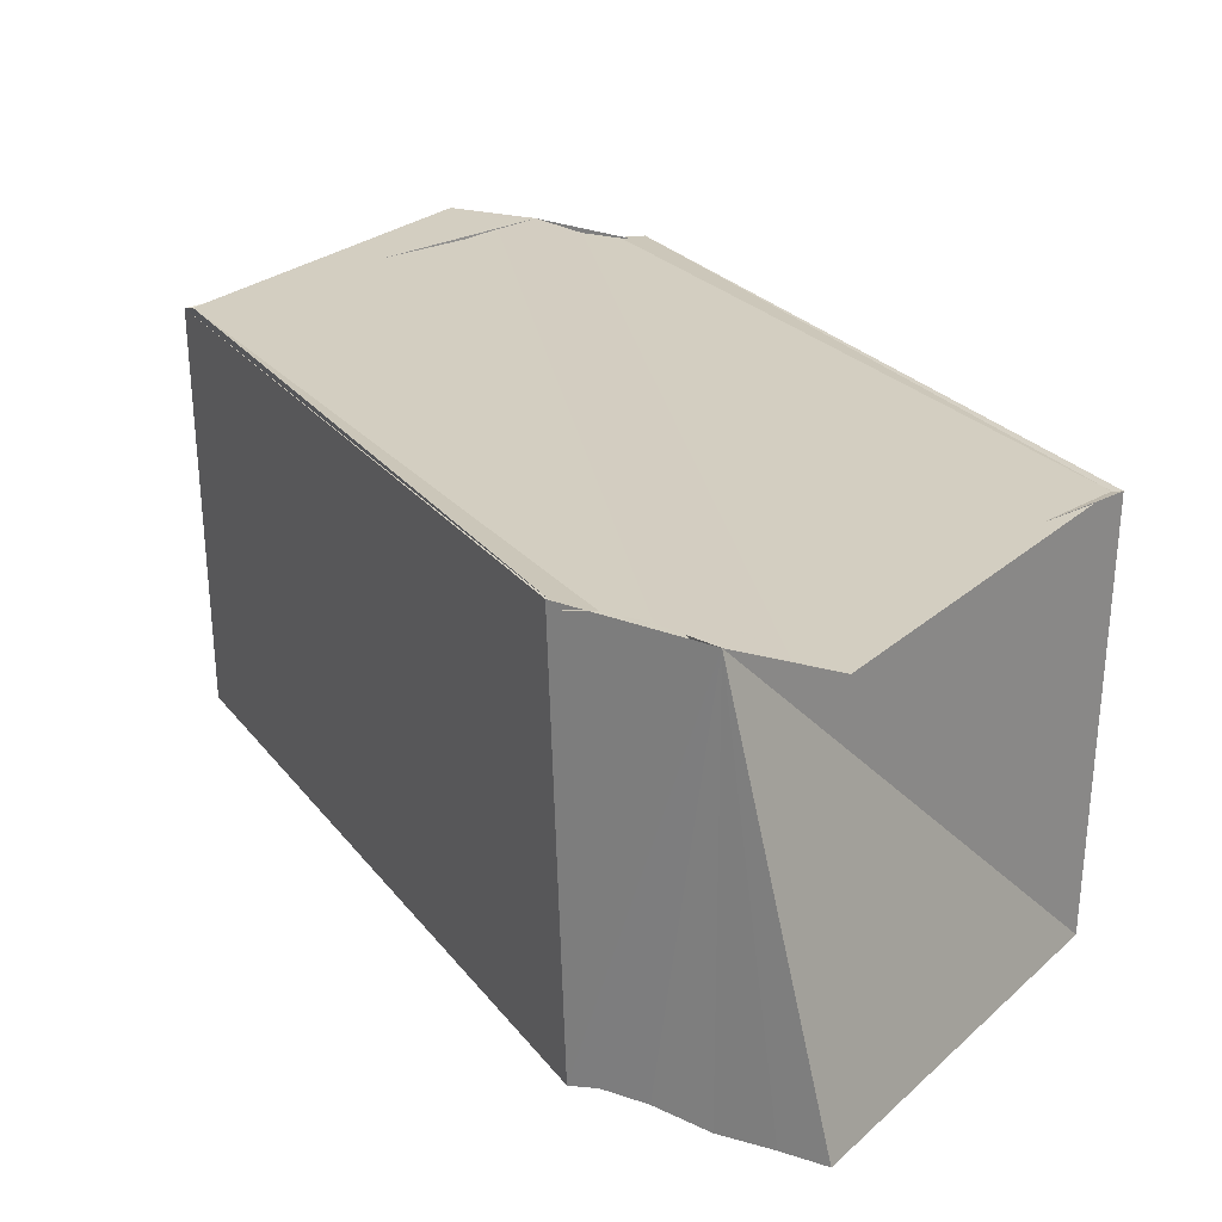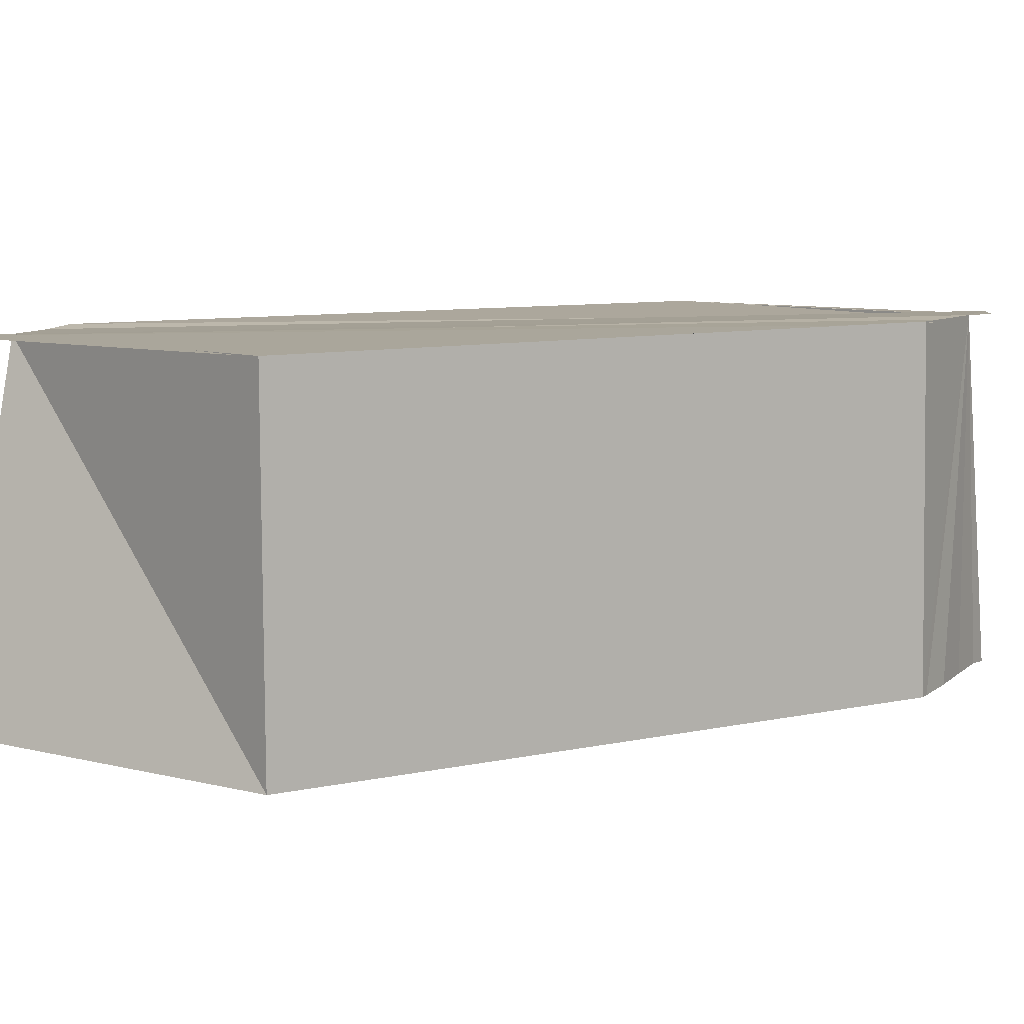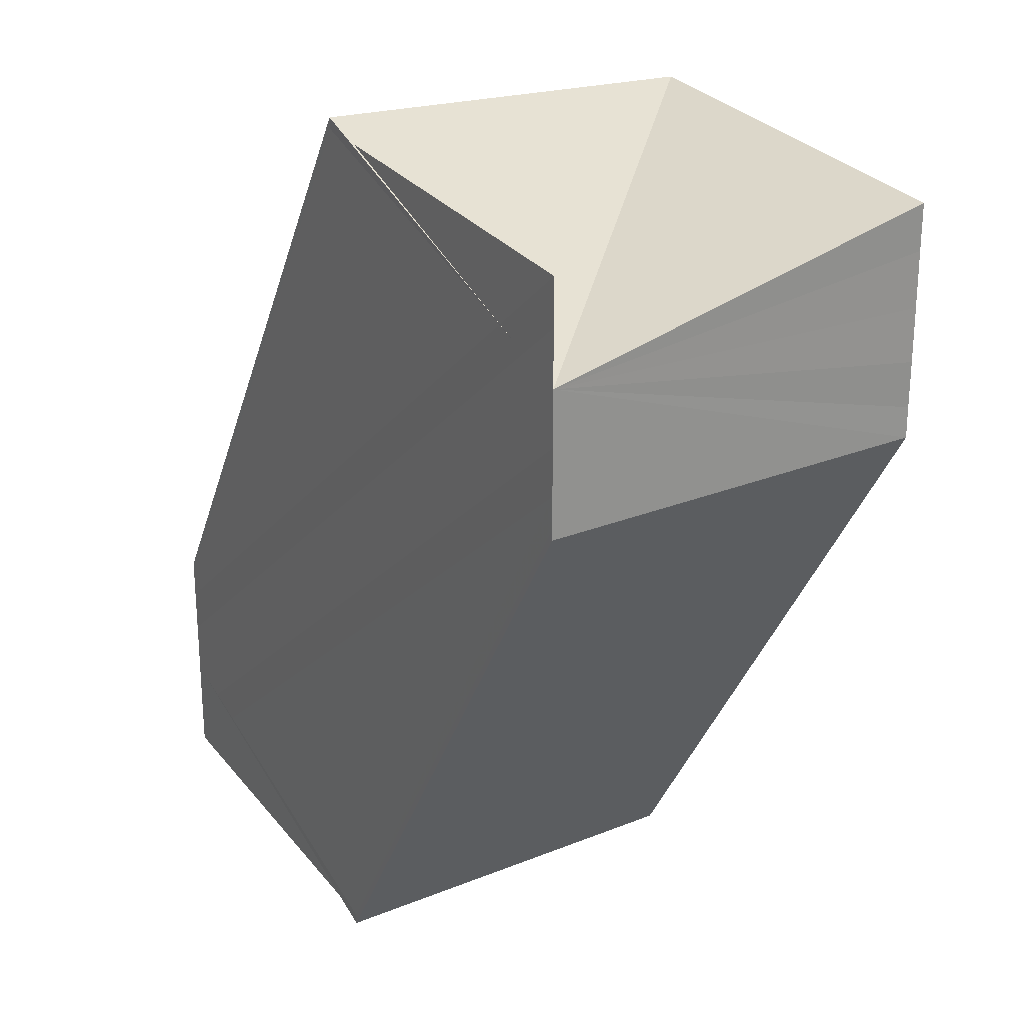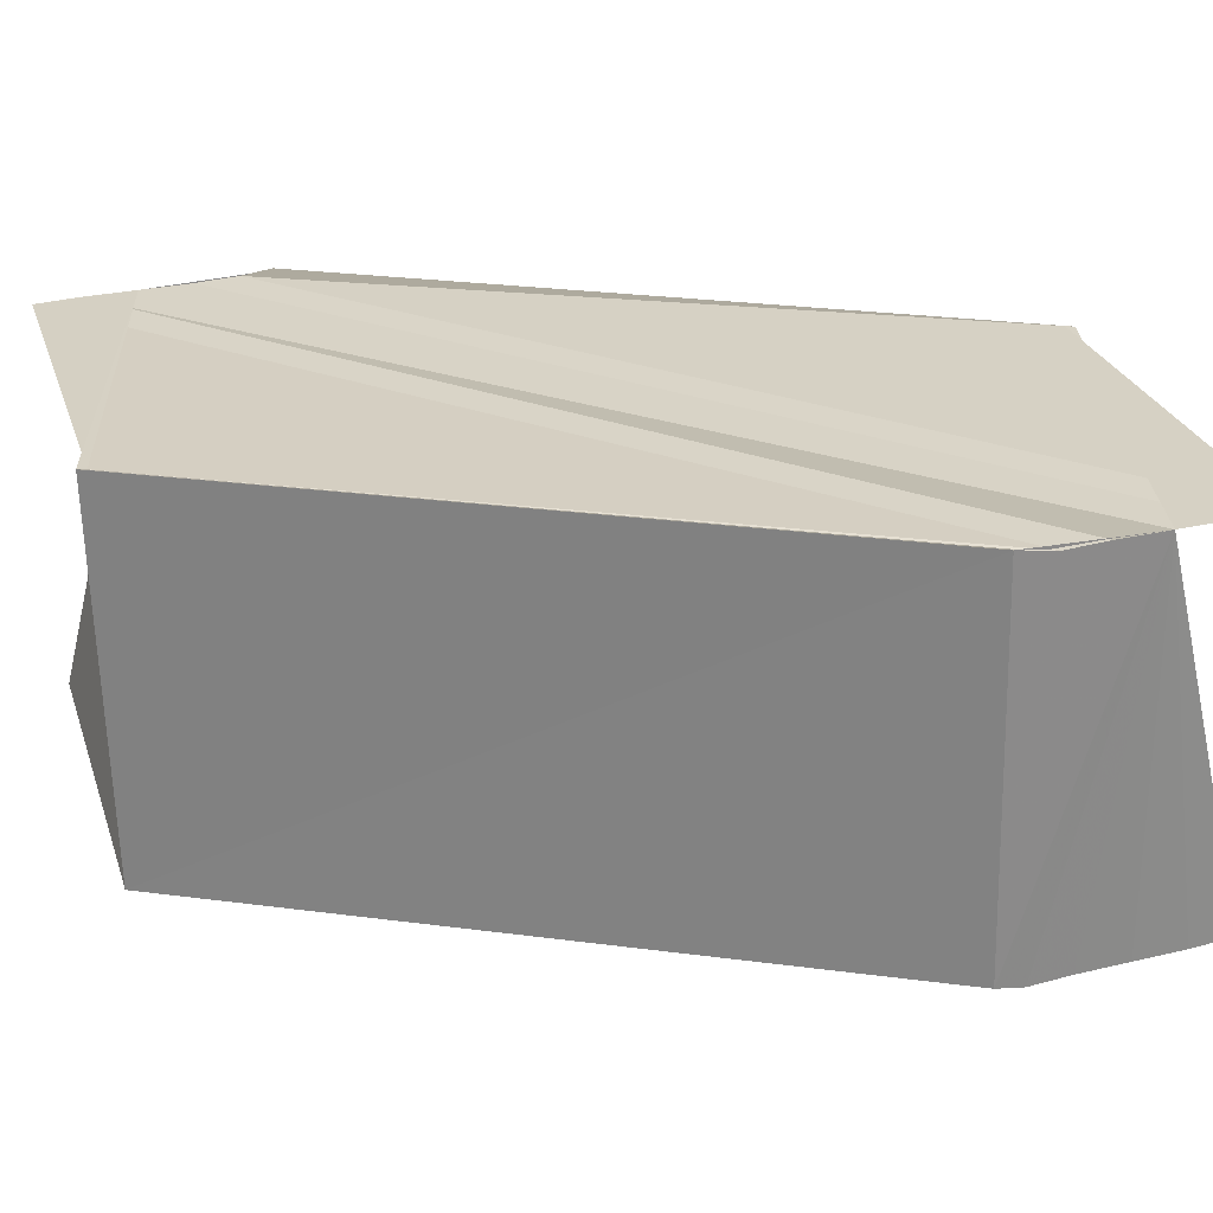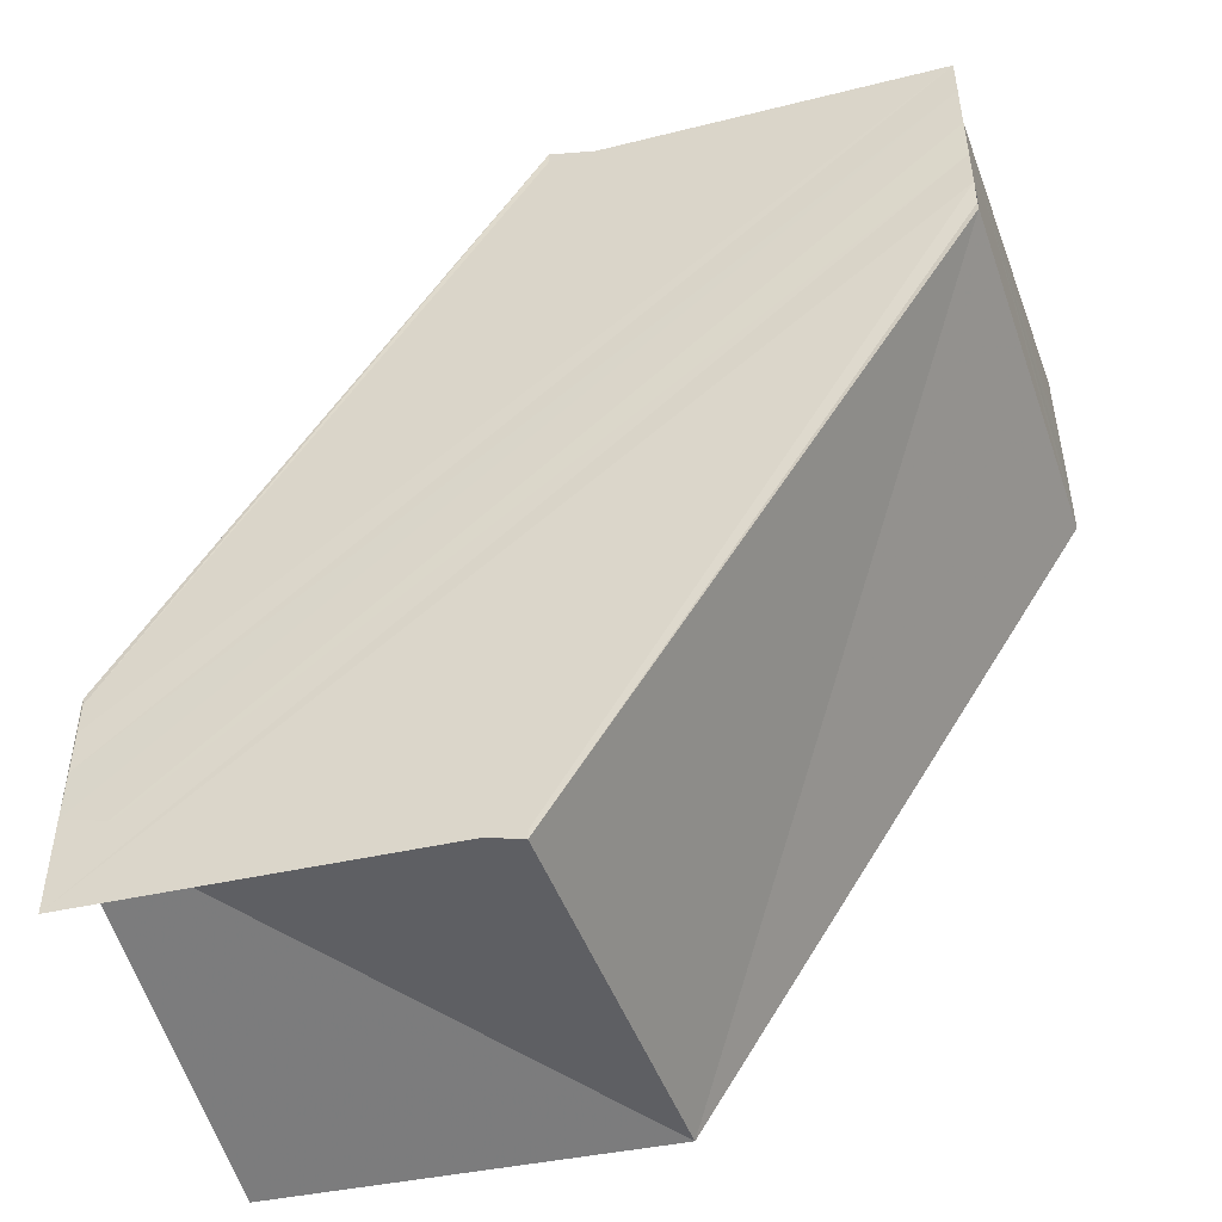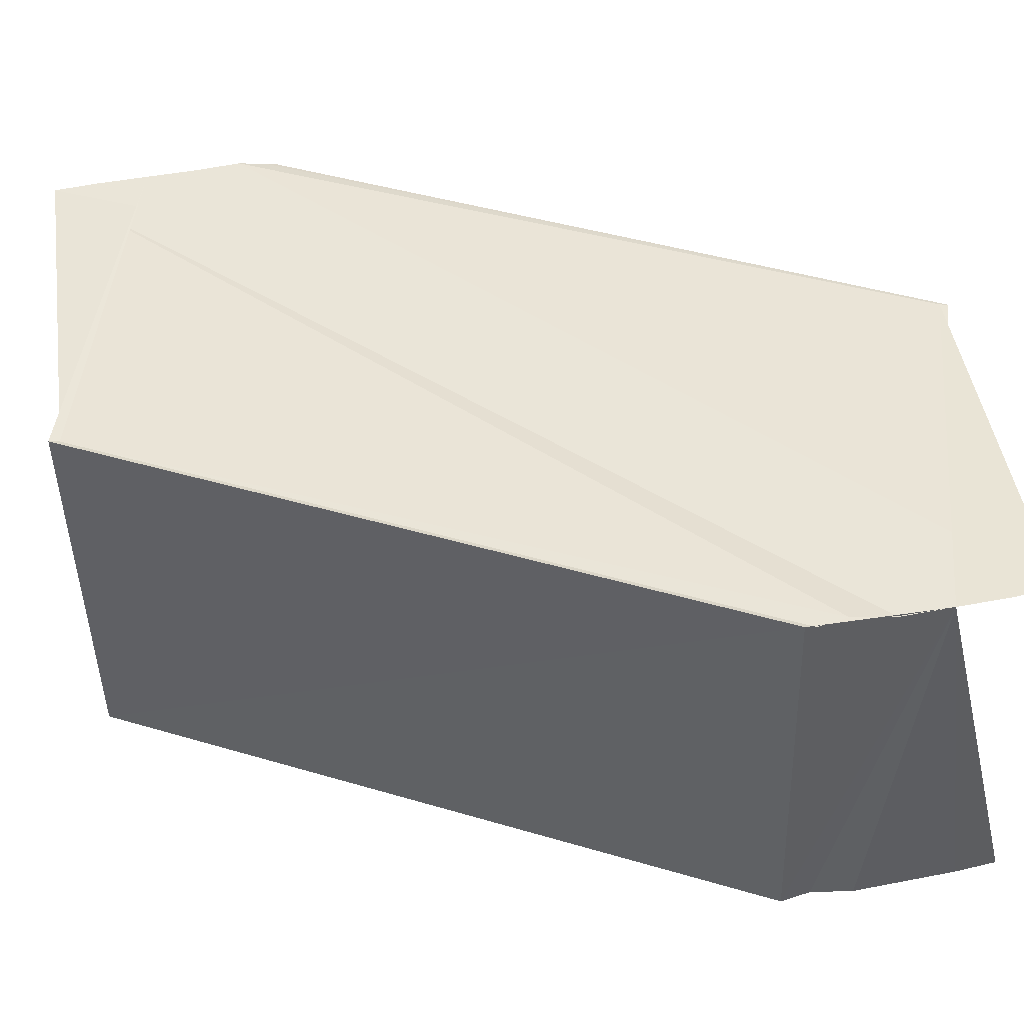
<metadata>
{"format":"obj","ext":"obj","renderer":"f3d","projection":"perspective","resolution":1024,"background":"white","views":[{"elev":24.7,"azim":-60.3,"up":"+Y"},{"elev":8.4,"azim":-151.8,"up":"+Y"},{"elev":24.5,"azim":-121.4,"up":"+Z"},{"elev":26.7,"azim":-111.1,"up":"+Y"},{"elev":-48.0,"azim":-161.6,"up":"+Z"},{"elev":44.1,"azim":-102.8,"up":"+Y"}]}
</metadata>
<code>
o 28246
v 2201 1870 8.391
v 2201 1870 8.39
v 2201 1870 8.375
v 2201 1870 8.389
v 2201 1870 8.374
v 2201 1870 8.388
v 2201 1870 8.373
v 2201 1870 8.392
v 2201 1870 8.377
v 2201 1870 8.394
v 2201 1870 8.378
v 2201 1870 8.394
v 2201 1870 8.378
v 2201 1870 8.394
v 2201 1870 8.378
v 2201 1870 8.392
v 2201 1870 8.377
v 2201 1870 8.391
v 2201 1870 8.375
v 2201 1870 8.39
v 2201 1870 8.374
v 2201 1870 8.389
v 2201 1870 8.373
v 2201 1870 8.388
v 2201 1870 8.372
v 2201 1870 8.391
v 2201 1870 8.389
v 2201 1870 8.39
v 2201 1870 8.391
v 2201 1870 8.392
v 2201 1870 8.391
v 2201 1870 8.394
v 2201 1870 8.394
v 2201 1870 8.395
v 2201 1870 8.379
v 2201 1870 8.388
v 2201 1870 8.388
v 2201 1870 8.388
v 2201 1870 8.372
v 2201 1870 8.39
v 2201 1870 8.374
v 2201 1870 8.373
v 2201 1870 8.389
v 2201 1870 8.375
v 2201 1870 8.372
v 2201 1870 8.373
v 2201 1870 8.375
v 2201 1870 8.372
v 2201 1870 8.392
v 2201 1870 8.388
v 2201 1870 8.372
v 2201 1870 8.372
v 2201 1870 8.388
v 2201 1870 8.372
v 2201 1870 8.375
v 2201 1870 8.372
v 2201 1870 8.388
v 2201 1870 8.372
v 2201 1870 8.374
v 2201 1870 8.373
v 2201 1870 8.375
v 2201 1870 8.377
v 2201 1870 8.378
v 2201 1870 8.378
v 2201 1870 8.379
v 2201 1870 8.394
v 2201 1870 8.378
v 2201 1870 8.391
v 2201 1870 8.394
v 2201 1870 8.394
v 2201 1870 8.394
v 2201 1870 8.377
v 2201 1870 8.394
v 2201 1870 8.378
v 2201 1870 8.394
v 2201 1870 8.394
v 2201 1870 8.394
v 2201 1870 8.378
v 2201 1870 8.395
v 2201 1870 8.395
v 2201 1870 8.379
v 2201 1870 8.391
v 2201 1870 8.395
v 2201 1870 8.394
v 2201 1870 8.375
v 2201 1870 8.373
v 2201 1870 8.372
v 2201 1870 8.372
v 2201 1870 8.373
f 1 2 3
f 2 4 5
f 4 6 7
f 8 1 9
f 10 8 11
f 12 10 13
f 13 14 15
f 15 16 17
f 17 18 19
f 19 20 21
f 21 22 23
f 23 24 25
f 26 24 27
f 26 27 28
f 26 28 29
f 26 29 30
f 31 30 32
f 31 33 34
f 34 33 35
f 26 36 37
f 38 36 39
f 40 26 41
f 42 40 41
f 43 40 42
f 41 26 44
f 45 43 46
f 47 48 45
f 26 49 44
f 50 43 51
f 52 50 51
f 53 50 54
f 55 56 54
f 56 57 58
f 55 59 60
f 44 61 59
f 44 62 61
f 44 63 62
f 44 64 63
f 65 66 64
f 44 65 67
f 68 69 66
f 68 70 71
f 44 49 72
f 49 73 72
f 72 73 74
f 75 76 74
f 74 77 78
f 77 79 78
f 78 80 81
f 82 83 84
f 85 86 87
f 85 88 89

</code>
